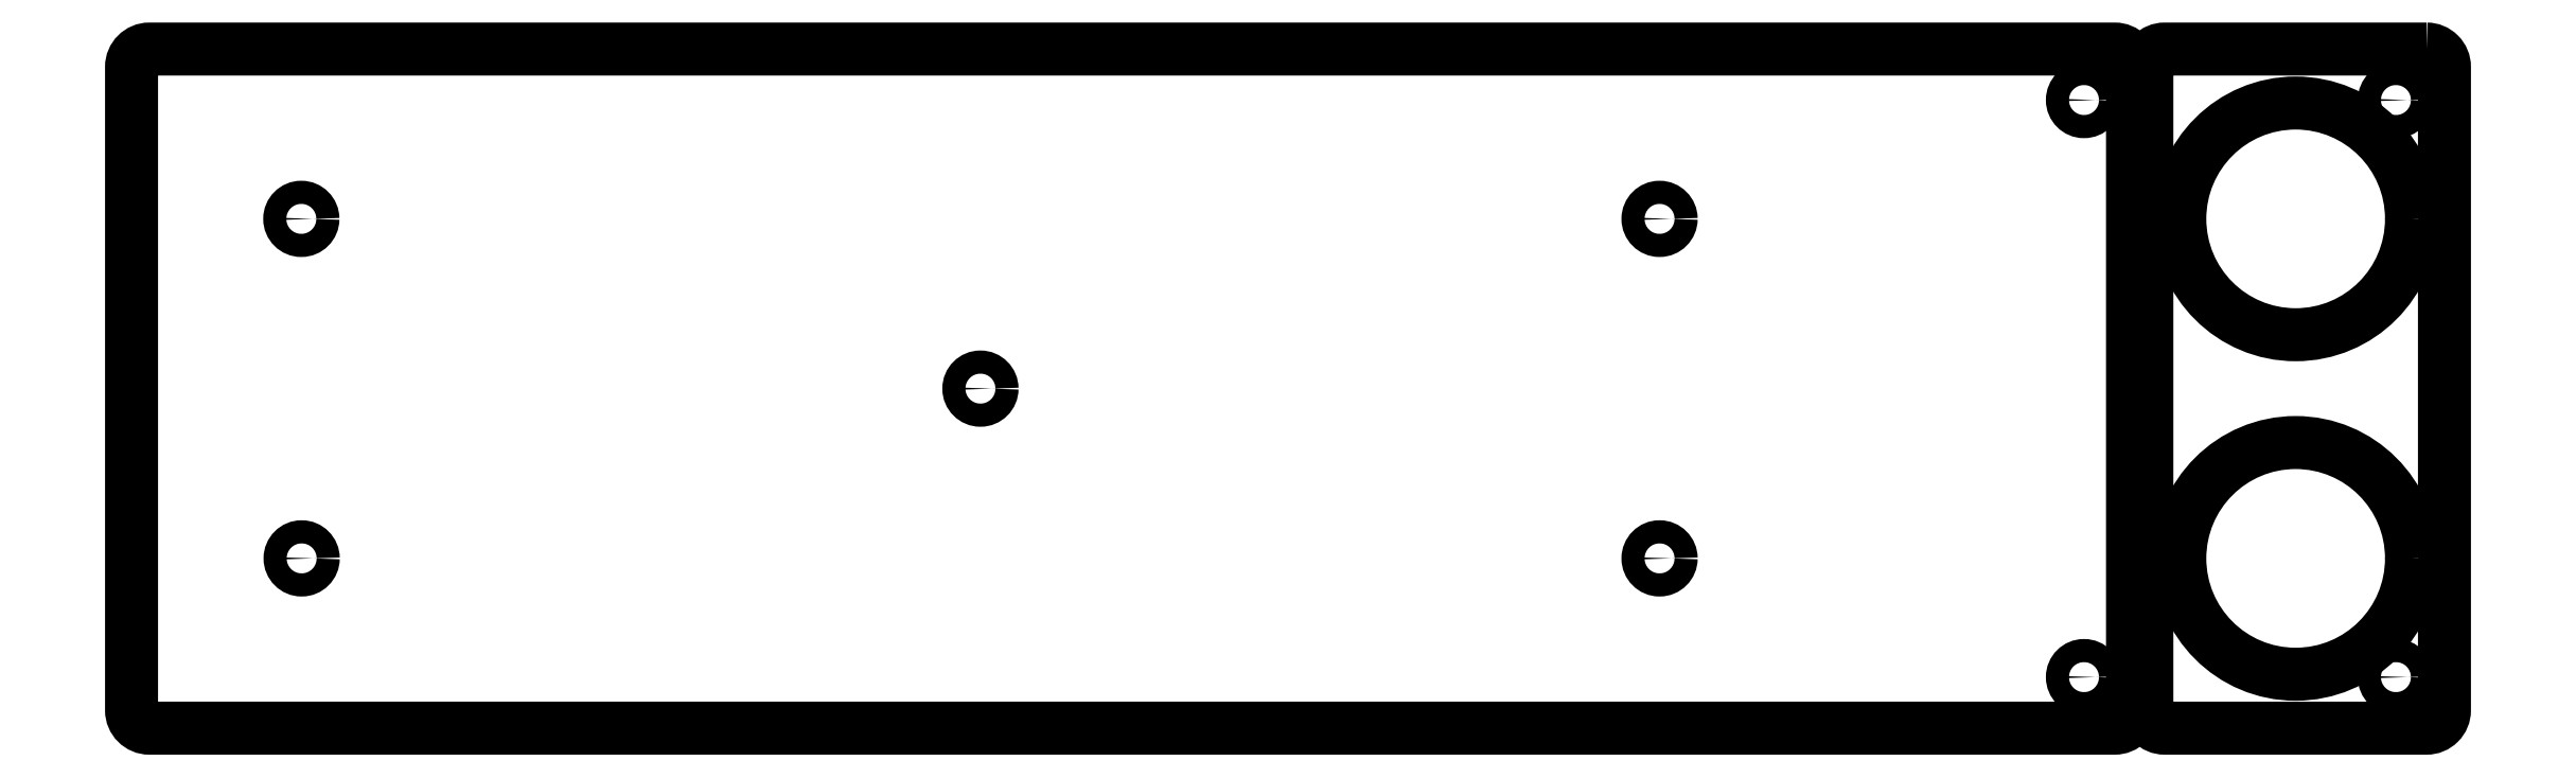
<metadata>
{"format":"dxf","ext":"dxf","renderer":"ezdxf+matplotlib","layout":"modelspace","background":"white","min_lineweight":24,"dpi":150}
</metadata>
<code>
0
SECTION
2
ENTITIES
0
LWPOLYLINE
8
0
90
8
70
1
43
0
10
234
20
-11.52
10
234
20
-83.73
42
-0.4142
10
232
20
-85.73
10
11.53
20
-85.73
42
-0.4142
10
9.525
20
-83.73
10
9.525
20
-11.52
42
-0.4142
10
11.52
20
-9.518
10
232
20
-9.518
42
-0.4142
0
CIRCLE
8
0
10
28.58
20
-28.58
30
0
40
1.3
210
0
220
0
230
1
0
CIRCLE
8
0
10
28.61
20
-66.67
30
0
40
1.3
210
0
220
0
230
1
0
CIRCLE
8
0
10
104.8
20
-47.62
30
0
40
1.3
210
0
220
0
230
1
0
CIRCLE
8
0
10
228.6
20
-15.24
30
0
40
1.3
210
0
220
0
230
1
0
CIRCLE
8
0
10
181
20
-66.67
30
0
40
1.3
210
0
220
0
230
1
0
CIRCLE
8
0
10
228.6
20
-80
30
0
40
1.3
210
0
220
0
230
1
0
CIRCLE
8
0
10
181
20
-28.58
30
0
40
1.3
210
0
220
0
230
1
0
LWPOLYLINE
8
0
90
8
70
1
43
0
10
267
20
-9.518
10
237.7
20
-9.518
42
0.4142
10
235.7
20
-11.52
10
235.7
20
-83.73
42
0.4142
10
237.7
20
-85.73
10
267
20
-85.73
42
0.4142
10
269
20
-83.73
10
269
20
-11.52
42
0.4142
0
CIRCLE
8
0
10
263.6
20
-15.24
30
0
40
1.3
210
0
220
0
230
1
0
CIRCLE
8
0
10
263.6
20
-80
30
0
40
1.3
210
0
220
0
230
1
0
CIRCLE
8
0
10
252.4
20
-28.58
30
0
40
13
210
0
220
0
230
1
0
CIRCLE
8
0
10
252.4
20
-66.68
30
0
40
13
210
0
220
0
230
1
0
ENDSEC
0
EOF

</code>
